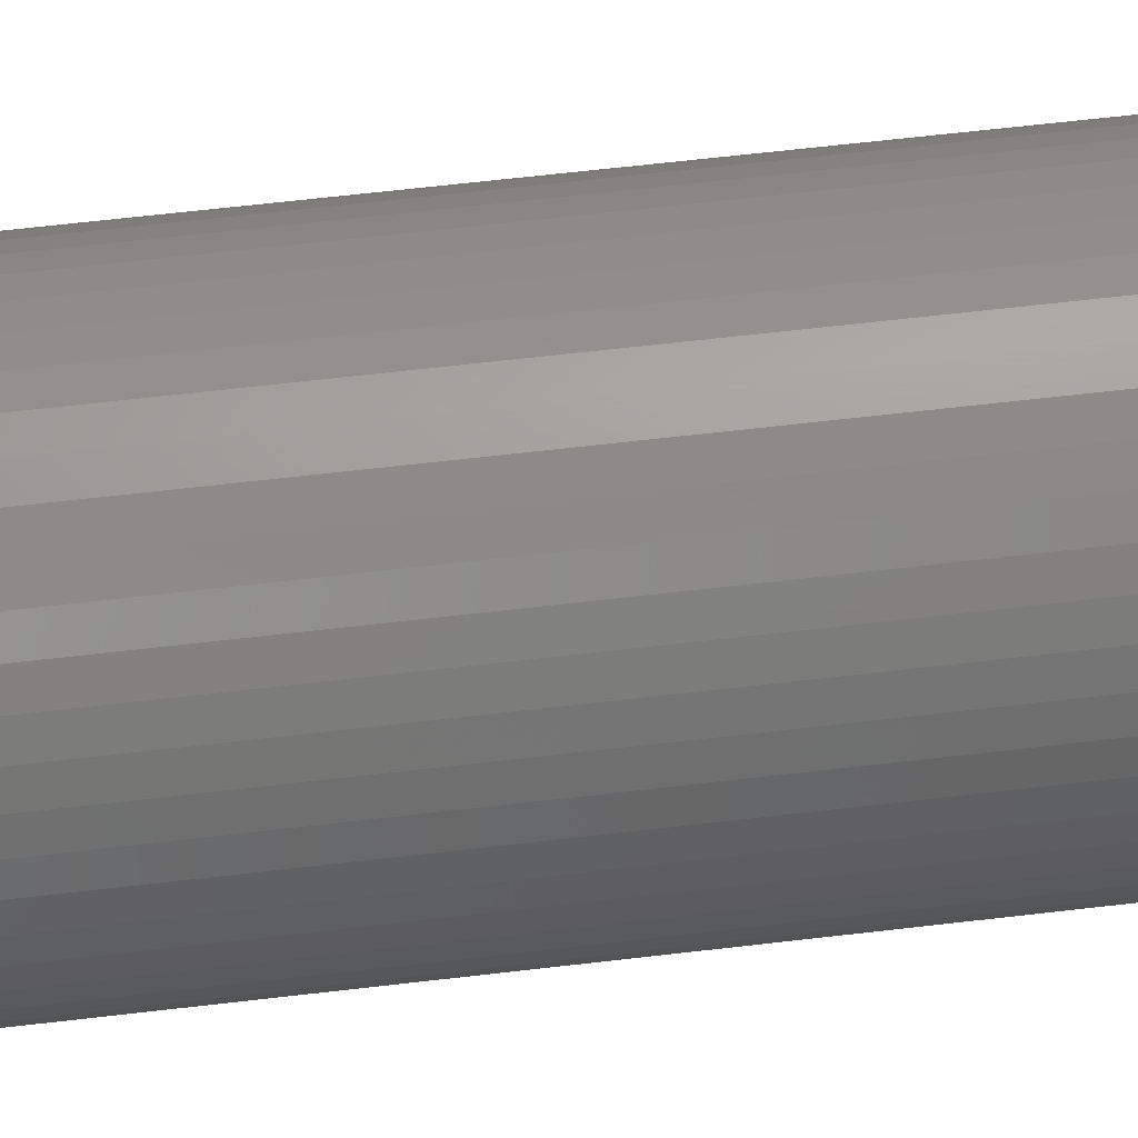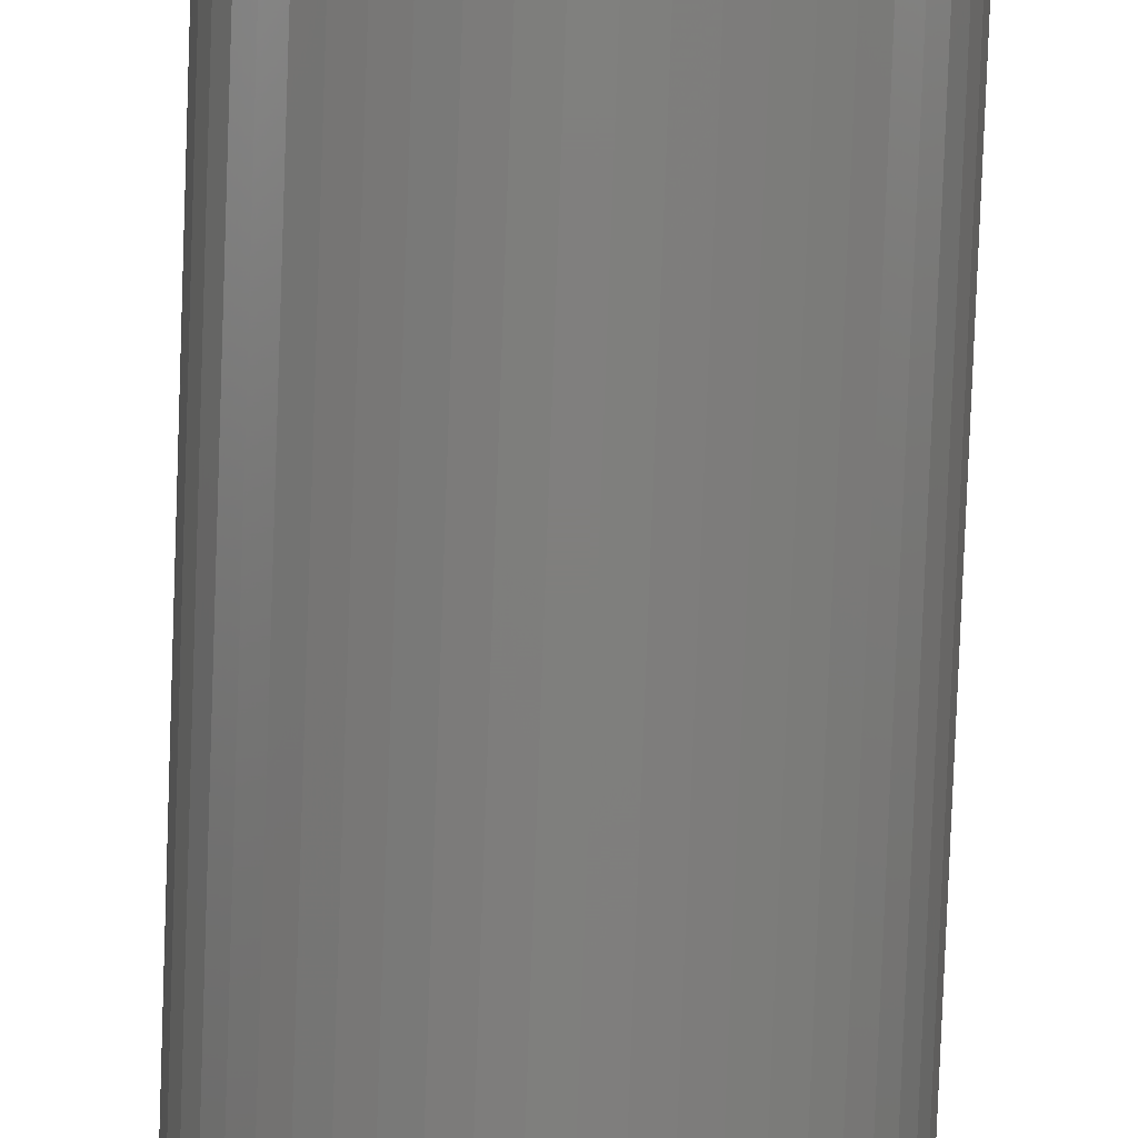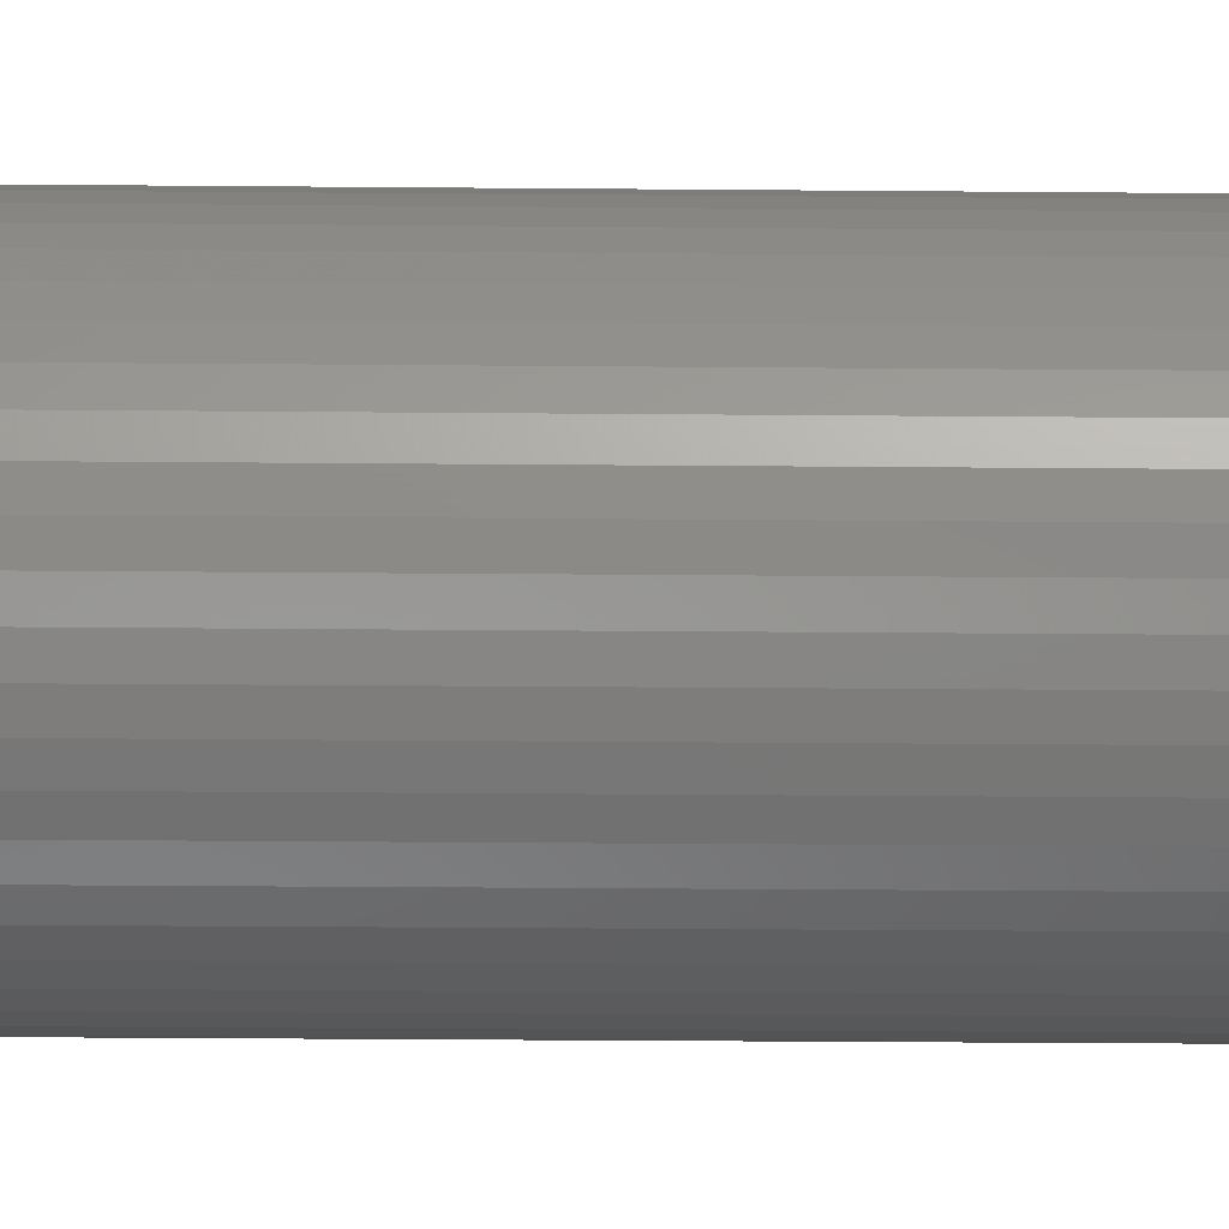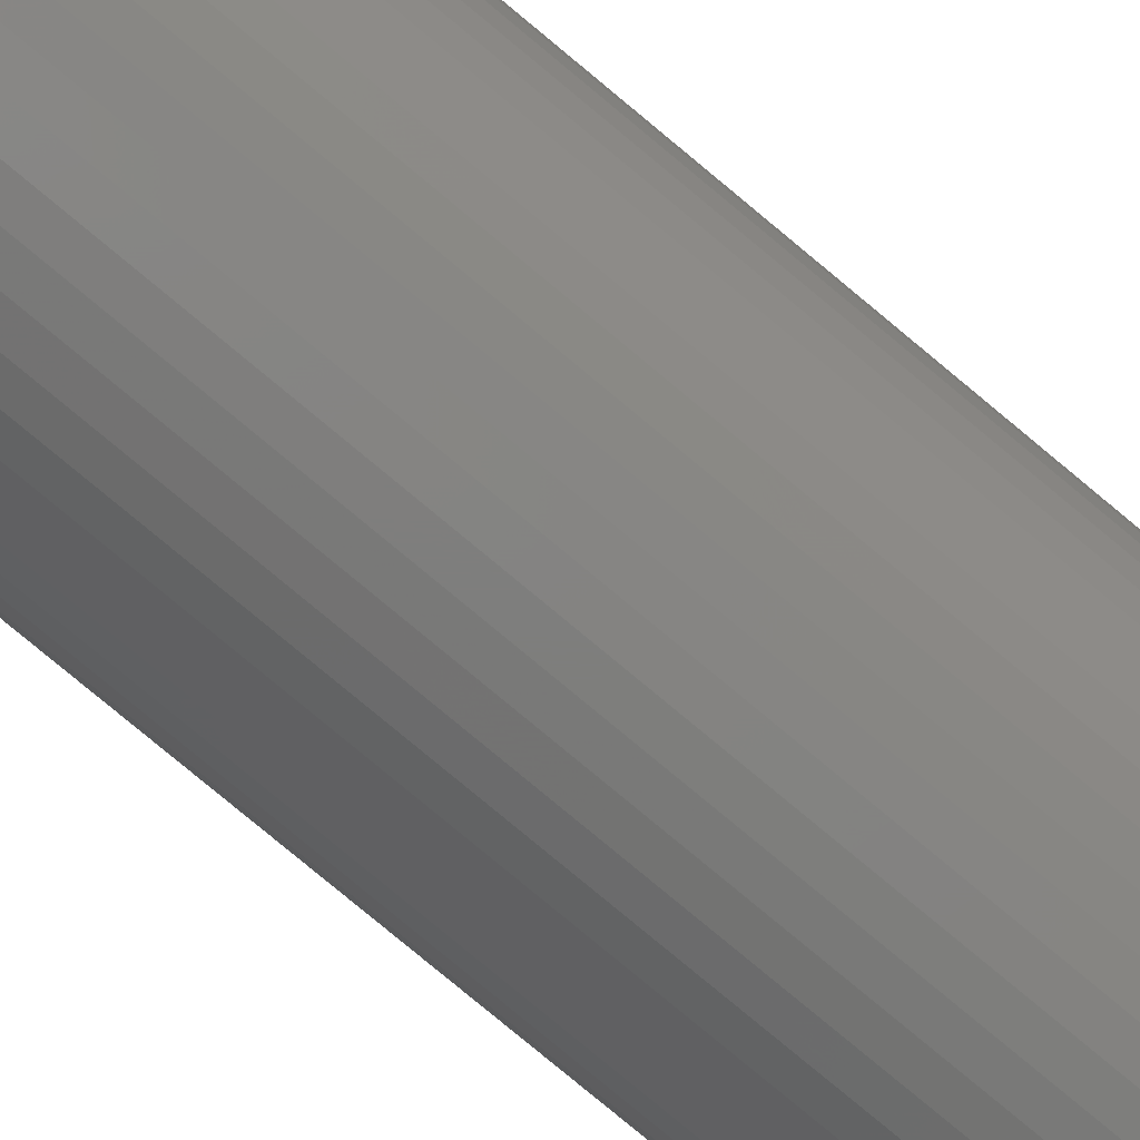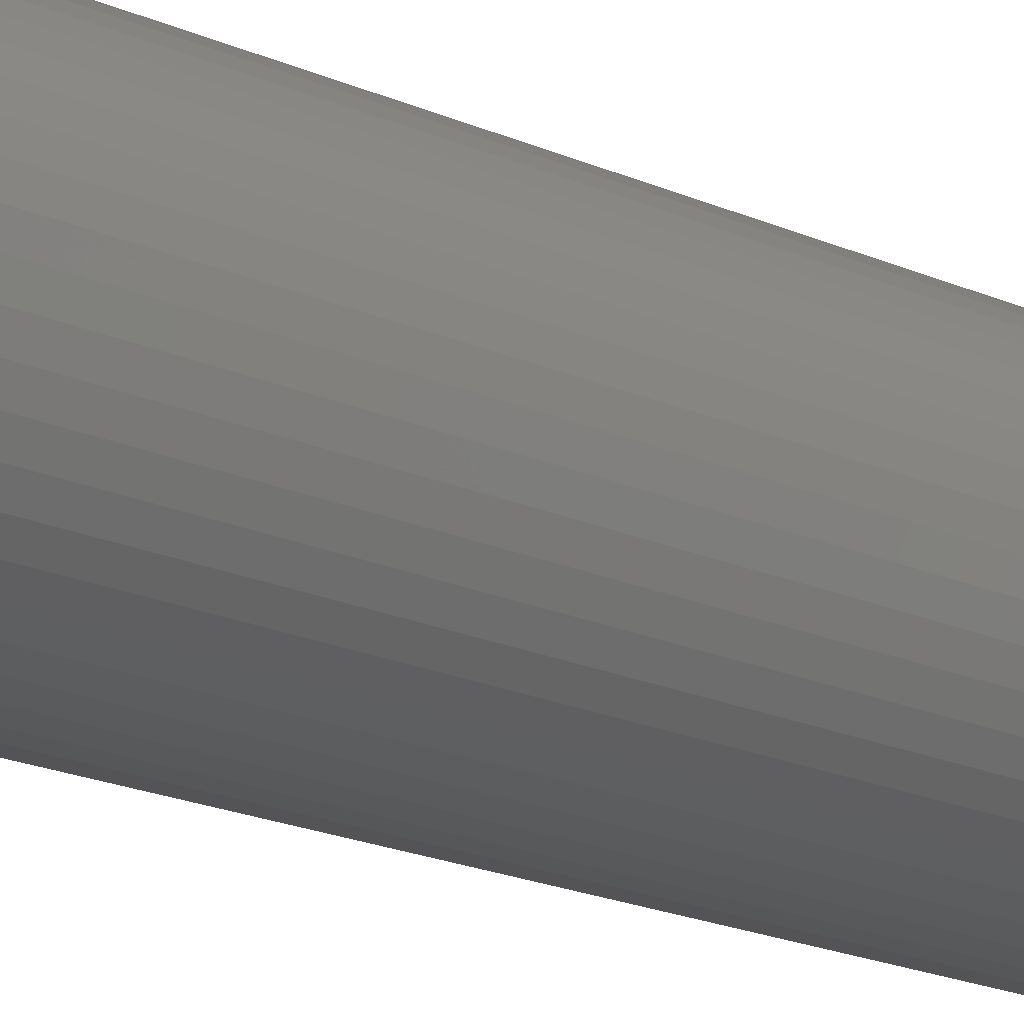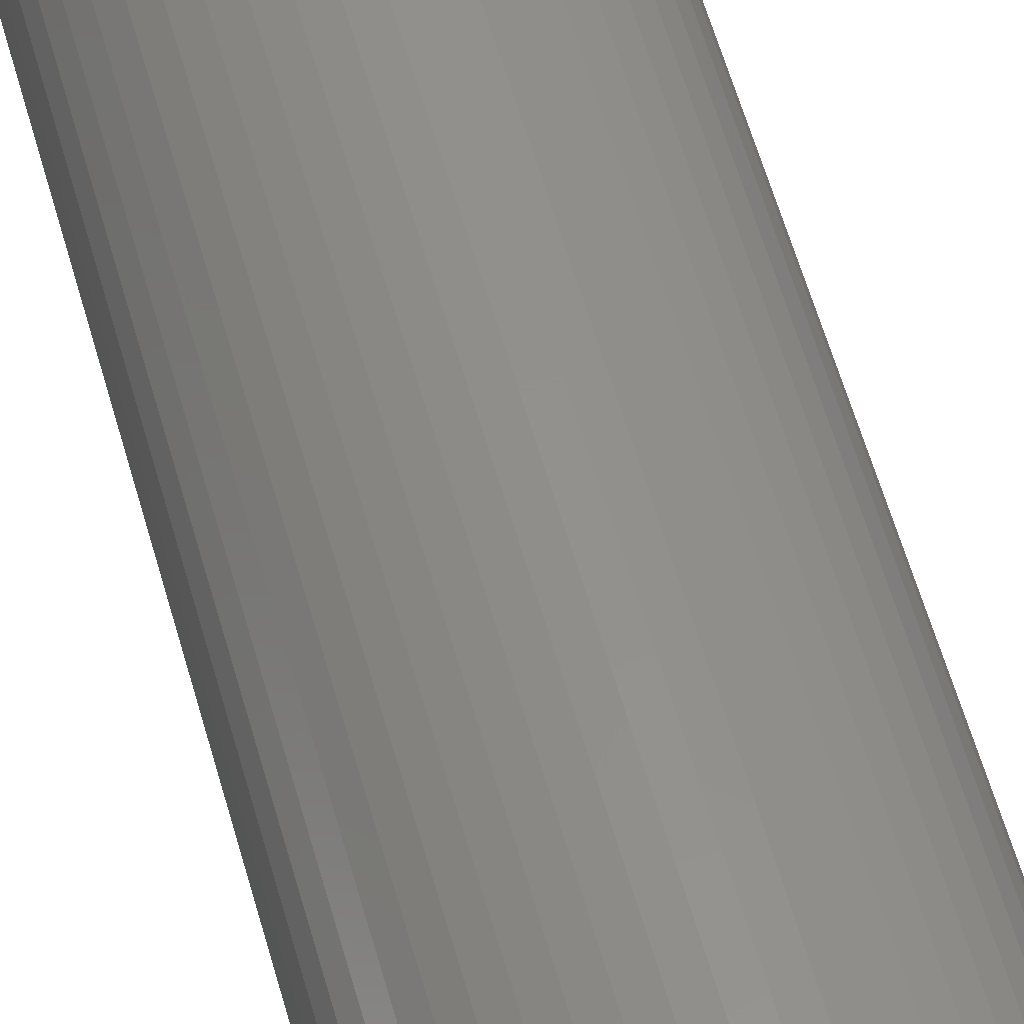
<metadata>
{"format":"stl","ext":"stl","renderer":"f3d","projection":"perspective","resolution":1024,"background":"white","views":[{"elev":54.9,"azim":-97.4,"up":"+Y"},{"elev":-79.0,"azim":-2.1,"up":"+Y"},{"elev":-19.5,"azim":-91.1,"up":"+Y"},{"elev":-77.9,"azim":-129.9,"up":"+Y"},{"elev":-17.2,"azim":46.5,"up":"+Y"},{"elev":54.5,"azim":165.1,"up":"+Y"}]}
</metadata>
<code>
# stl→obj: 200 verts, 400 faces
v 6 0 28.5
v 5.953 0.752 -28.5
v 5.953 0.752 28.5
v 6 0 -28.5
v -6 0 -28.5
v -5.953 0.752 28.5
v -5.953 0.752 -28.5
v -6 0 28.5
v 0.3767 5.988 -28.5
v -0.3767 5.988 28.5
v 0.3767 5.988 28.5
v -0.3767 5.988 -28.5
v -0.3767 -5.988 -28.5
v 0.3767 -5.988 28.5
v -0.3767 -5.988 28.5
v 0.3767 -5.988 -28.5
v 4.374 4.107 -28.5
v 3.825 4.623 28.5
v 4.374 4.107 28.5
v 3.825 4.623 -28.5
v -3.825 4.623 -28.5
v -4.374 4.107 28.5
v -3.825 4.623 28.5
v -4.374 4.107 -28.5
v -1.854 5.706 -28.5
v -2.555 5.429 28.5
v -1.854 5.706 28.5
v -2.555 5.429 -28.5
v 5.579 2.209 28.5
v 5.258 2.891 -28.5
v 5.258 2.891 28.5
v 5.579 2.209 -28.5
v 5.811 1.492 -28.5
v 5.811 1.492 28.5
v 2.555 5.429 -28.5
v 1.854 5.706 28.5
v 2.555 5.429 28.5
v 1.854 5.706 -28.5
v 1.124 5.894 28.5
v 1.124 5.894 -28.5
v 3.215 5.066 -28.5
v 3.215 5.066 28.5
v -5.579 2.209 -28.5
v -5.258 2.891 28.5
v -5.258 2.891 -28.5
v -5.579 2.209 28.5
v -5.811 1.492 -28.5
v -5.811 1.492 28.5
v -1.124 5.894 28.5
v -1.124 5.894 -28.5
v 1.124 -5.894 28.5
v 1.124 -5.894 -28.5
v 1.854 -5.706 -28.5
v 2.555 -5.429 28.5
v 1.854 -5.706 28.5
v 2.555 -5.429 -28.5
v 4.854 3.527 28.5
v 4.854 3.527 -28.5
v -4.854 3.527 28.5
v -4.854 3.527 -28.5
v 3.25 0 28.5
v 3.224 0.4073 28.5
v 5.953 -0.752 28.5
v 3.148 0.8082 28.5
v 3.224 -0.4073 28.5
v 3.022 1.196 28.5
v 5.811 -1.492 28.5
v 2.848 1.566 28.5
v 3.148 -0.8082 28.5
v 2.629 1.91 28.5
v 5.579 -2.209 28.5
v 2.369 2.225 28.5
v 3.022 -1.196 28.5
v 5.258 -2.891 28.5
v 2.072 2.504 28.5
v 1.741 2.744 28.5
v 1.384 2.941 28.5
v 1.004 3.091 28.5
v 0.609 3.192 28.5
v 0.2041 3.244 28.5
v -0.2041 3.244 28.5
v -0.609 3.192 28.5
v -1.004 3.091 28.5
v -1.384 2.941 28.5
v -1.741 2.744 28.5
v -3.215 5.066 28.5
v -2.072 2.504 28.5
v -2.369 2.225 28.5
v -2.629 1.91 28.5
v -2.848 1.566 28.5
v -3.022 1.196 28.5
v 2.848 -1.566 28.5
v 4.854 -3.527 28.5
v 2.629 -1.91 28.5
v 4.374 -4.107 28.5
v 2.369 -2.225 28.5
v 3.825 -4.623 28.5
v 2.072 -2.504 28.5
v 3.215 -5.066 28.5
v 1.741 -2.744 28.5
v 1.384 -2.941 28.5
v 1.004 -3.091 28.5
v 0.609 -3.192 28.5
v 0.2041 -3.244 28.5
v -0.2041 -3.244 28.5
v -0.609 -3.192 28.5
v -1.124 -5.894 28.5
v -1.004 -3.091 28.5
v -1.854 -5.706 28.5
v -1.384 -2.941 28.5
v -2.555 -5.429 28.5
v -1.741 -2.744 28.5
v -3.215 -5.066 28.5
v -2.072 -2.504 28.5
v -3.825 -4.623 28.5
v -2.369 -2.225 28.5
v -4.374 -4.107 28.5
v -2.629 -1.91 28.5
v -4.854 -3.527 28.5
v -2.848 -1.566 28.5
v -5.258 -2.891 28.5
v -3.022 -1.196 28.5
v -5.579 -2.209 28.5
v -3.148 -0.8082 28.5
v -5.811 -1.492 28.5
v -3.224 -0.4073 28.5
v -5.953 -0.752 28.5
v -3.25 0 28.5
v -3.148 0.8082 28.5
v -3.224 0.4073 28.5
v -3.215 5.066 -28.5
v 5.953 -0.752 -28.5
v 3.215 -5.066 -28.5
v 3.825 -4.623 -28.5
v 4.374 -4.107 -28.5
v 5.811 -1.492 -28.5
v -4.374 -4.107 -28.5
v -3.825 -4.623 -28.5
v -5.258 -2.891 -28.5
v -5.579 -2.209 -28.5
v -4.854 -3.527 -28.5
v 3.25 0 -28.5
v 3.224 -0.4073 -28.5
v 3.148 -0.8082 -28.5
v 5.579 -2.209 -28.5
v 3.224 0.4073 -28.5
v 3.022 -1.196 -28.5
v 5.258 -2.891 -28.5
v 2.848 -1.566 -28.5
v 4.854 -3.527 -28.5
v 3.148 0.8082 -28.5
v 2.629 -1.91 -28.5
v 2.369 -2.225 -28.5
v 3.022 1.196 -28.5
v 2.072 -2.504 -28.5
v 1.741 -2.744 -28.5
v 1.384 -2.941 -28.5
v 1.004 -3.091 -28.5
v 0.609 -3.192 -28.5
v 0.2041 -3.244 -28.5
v -0.2041 -3.244 -28.5
v -0.609 -3.192 -28.5
v -1.124 -5.894 -28.5
v -1.004 -3.091 -28.5
v -1.854 -5.706 -28.5
v -1.384 -2.941 -28.5
v -2.555 -5.429 -28.5
v -1.741 -2.744 -28.5
v -3.215 -5.066 -28.5
v -2.072 -2.504 -28.5
v -2.369 -2.225 -28.5
v -2.629 -1.91 -28.5
v -2.848 -1.566 -28.5
v -3.022 -1.196 -28.5
v 2.848 1.566 -28.5
v 2.629 1.91 -28.5
v 2.369 2.225 -28.5
v 2.072 2.504 -28.5
v 1.741 2.744 -28.5
v 1.384 2.941 -28.5
v 1.004 3.091 -28.5
v 0.609 3.192 -28.5
v 0.2041 3.244 -28.5
v -0.2041 3.244 -28.5
v -0.609 3.192 -28.5
v -1.004 3.091 -28.5
v -1.384 2.941 -28.5
v -1.741 2.744 -28.5
v -2.072 2.504 -28.5
v -2.369 2.225 -28.5
v -2.629 1.91 -28.5
v -2.848 1.566 -28.5
v -3.022 1.196 -28.5
v -3.148 0.8082 -28.5
v -3.224 0.4073 -28.5
v -3.25 0 -28.5
v -3.148 -0.8082 -28.5
v -5.811 -1.492 -28.5
v -3.224 -0.4073 -28.5
v -5.953 -0.752 -28.5
f 1 2 3
f 2 1 4
f 5 6 7
f 6 5 8
f 9 10 11
f 10 9 12
f 13 14 15
f 14 13 16
f 17 18 19
f 18 17 20
f 21 22 23
f 22 21 24
f 25 26 27
f 26 25 28
f 29 30 31
f 30 29 32
f 3 33 34
f 33 3 2
f 35 36 37
f 36 35 38
f 38 39 36
f 39 38 40
f 41 37 42
f 37 41 35
f 43 44 45
f 44 43 46
f 47 46 43
f 46 47 48
f 12 49 10
f 49 12 50
f 16 51 14
f 51 16 52
f 53 54 55
f 54 53 56
f 34 32 29
f 32 34 33
f 57 17 19
f 17 57 58
f 31 58 57
f 58 31 30
f 40 11 39
f 11 40 9
f 20 42 18
f 42 20 41
f 45 59 60
f 59 45 44
f 60 22 24
f 22 60 59
f 7 48 47
f 48 7 6
f 61 1 3
f 62 3 34
f 1 61 63
f 64 34 29
f 65 63 61
f 66 29 31
f 63 65 67
f 68 31 57
f 69 67 65
f 70 57 19
f 67 69 71
f 72 19 18
f 73 71 69
f 71 73 74
f 3 62 61
f 75 18 42
f 34 64 62
f 29 66 64
f 31 68 66
f 57 70 68
f 76 42 37
f 19 72 70
f 18 75 72
f 77 37 36
f 42 76 75
f 37 77 76
f 78 36 39
f 36 78 77
f 39 79 78
f 11 79 39
f 11 80 79
f 11 81 80
f 10 81 11
f 10 82 81
f 49 82 10
f 82 49 83
f 27 83 49
f 83 27 84
f 26 84 27
f 84 26 85
f 86 85 26
f 85 86 87
f 23 87 86
f 87 23 88
f 22 88 23
f 88 22 89
f 59 89 22
f 89 59 90
f 44 90 59
f 90 44 91
f 92 74 73
f 74 92 93
f 94 93 92
f 93 94 95
f 96 95 94
f 95 96 97
f 98 97 96
f 97 98 99
f 100 99 98
f 99 100 54
f 101 54 100
f 54 101 55
f 102 55 101
f 55 102 51
f 103 51 102
f 103 14 51
f 104 14 103
f 105 14 104
f 105 15 14
f 106 15 105
f 107 106 108
f 106 107 15
f 109 108 110
f 111 110 112
f 108 109 107
f 113 112 114
f 115 114 116
f 110 111 109
f 117 116 118
f 119 118 120
f 121 120 122
f 123 122 124
f 112 113 111
f 125 124 126
f 127 126 128
f 46 91 44
f 114 115 113
f 91 46 129
f 116 117 115
f 48 129 46
f 118 119 117
f 129 48 130
f 120 121 119
f 6 130 48
f 122 123 121
f 130 6 128
f 124 125 123
f 8 128 6
f 126 127 125
f 128 8 127
f 28 86 26
f 86 28 131
f 131 23 86
f 23 131 21
f 50 27 49
f 27 50 25
f 63 4 1
f 4 63 132
f 56 99 54
f 99 56 133
f 134 95 97
f 95 134 135
f 67 132 63
f 132 67 136
f 137 115 117
f 115 137 138
f 139 123 140
f 123 139 121
f 141 121 139
f 121 141 119
f 142 4 132
f 143 132 136
f 4 142 2
f 144 136 145
f 146 2 142
f 147 145 148
f 2 146 33
f 149 148 150
f 151 33 146
f 152 150 135
f 33 151 32
f 153 135 134
f 154 32 151
f 32 154 30
f 132 143 142
f 155 134 133
f 136 144 143
f 145 147 144
f 148 149 147
f 150 152 149
f 156 133 56
f 135 153 152
f 134 155 153
f 157 56 53
f 133 156 155
f 56 157 156
f 158 53 52
f 53 158 157
f 52 159 158
f 16 159 52
f 16 160 159
f 16 161 160
f 13 161 16
f 13 162 161
f 163 162 13
f 162 163 164
f 165 164 163
f 164 165 166
f 167 166 165
f 166 167 168
f 169 168 167
f 168 169 170
f 138 170 169
f 170 138 171
f 137 171 138
f 171 137 172
f 141 172 137
f 172 141 173
f 139 173 141
f 173 139 174
f 175 30 154
f 30 175 58
f 176 58 175
f 58 176 17
f 177 17 176
f 17 177 20
f 178 20 177
f 20 178 41
f 179 41 178
f 41 179 35
f 180 35 179
f 35 180 38
f 181 38 180
f 38 181 40
f 182 40 181
f 182 9 40
f 183 9 182
f 184 9 183
f 184 12 9
f 185 12 184
f 50 185 186
f 185 50 12
f 25 186 187
f 28 187 188
f 186 25 50
f 131 188 189
f 21 189 190
f 187 28 25
f 24 190 191
f 60 191 192
f 45 192 193
f 43 193 194
f 188 131 28
f 47 194 195
f 7 195 196
f 140 174 139
f 189 21 131
f 174 140 197
f 190 24 21
f 198 197 140
f 191 60 24
f 197 198 199
f 192 45 60
f 200 199 198
f 193 43 45
f 199 200 196
f 194 47 43
f 5 196 200
f 195 7 47
f 196 5 7
f 74 145 71
f 145 74 148
f 95 150 93
f 150 95 135
f 137 119 141
f 119 137 117
f 140 125 198
f 125 140 123
f 52 55 51
f 55 52 53
f 133 97 99
f 97 133 134
f 71 136 67
f 136 71 145
f 93 148 74
f 148 93 150
f 163 15 107
f 15 163 13
f 167 109 111
f 109 167 165
f 165 107 109
f 107 165 163
f 198 127 200
f 127 198 125
f 200 8 5
f 8 200 127
f 169 111 113
f 111 169 167
f 138 113 115
f 113 138 169
f 154 68 175
f 68 154 66
f 129 193 91
f 193 129 194
f 175 70 176
f 70 175 68
f 182 78 79
f 78 182 181
f 181 77 78
f 77 181 180
f 187 83 84
f 83 187 186
f 91 192 90
f 192 91 193
f 143 61 142
f 61 143 65
f 156 101 100
f 101 156 157
f 183 79 80
f 79 183 182
f 179 75 76
f 75 179 178
f 89 190 88
f 190 89 191
f 188 84 85
f 84 188 187
f 185 81 82
f 81 185 184
f 189 85 87
f 85 189 188
f 142 62 146
f 62 142 61
f 155 100 98
f 100 155 156
f 147 69 144
f 69 147 73
f 162 108 106
f 108 162 164
f 146 64 151
f 64 146 62
f 151 66 154
f 66 151 64
f 178 72 75
f 72 178 177
f 184 80 81
f 80 184 183
f 180 76 77
f 76 180 179
f 128 195 130
f 195 128 196
f 130 194 129
f 194 130 195
f 90 191 89
f 191 90 192
f 186 82 83
f 82 186 185
f 190 87 88
f 87 190 189
f 144 65 143
f 65 144 69
f 152 92 149
f 92 152 94
f 149 73 147
f 73 149 92
f 159 104 103
f 104 159 160
f 176 72 177
f 72 176 70
f 161 106 105
f 106 161 162
f 126 196 128
f 196 126 199
f 122 197 124
f 197 122 174
f 116 172 118
f 172 116 171
f 153 98 96
f 98 153 155
f 168 114 112
f 114 168 170
f 160 105 104
f 105 160 161
f 124 199 126
f 199 124 197
f 170 116 114
f 116 170 171
f 120 174 122
f 174 120 173
f 158 103 102
f 103 158 159
f 157 102 101
f 102 157 158
f 153 94 152
f 94 153 96
f 166 112 110
f 112 166 168
f 164 110 108
f 110 164 166
f 118 173 120
f 173 118 172

</code>
